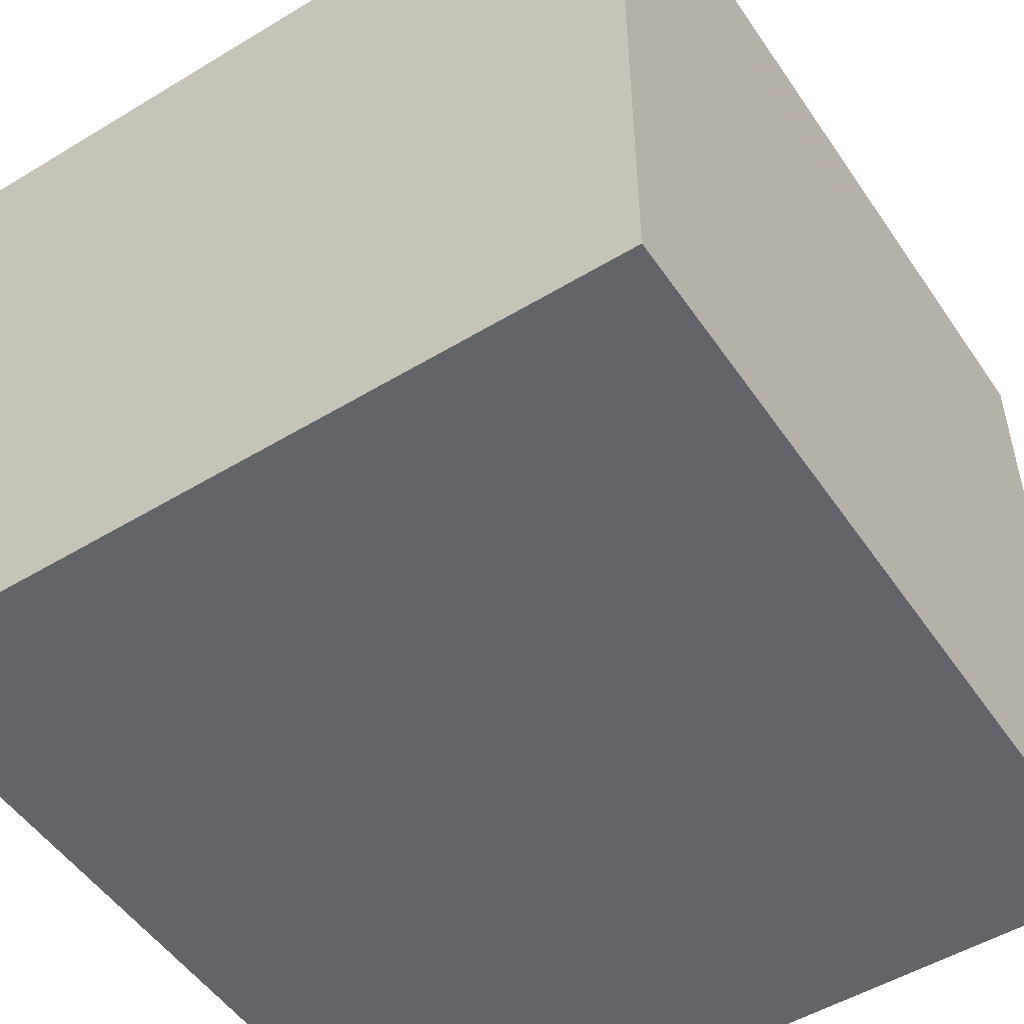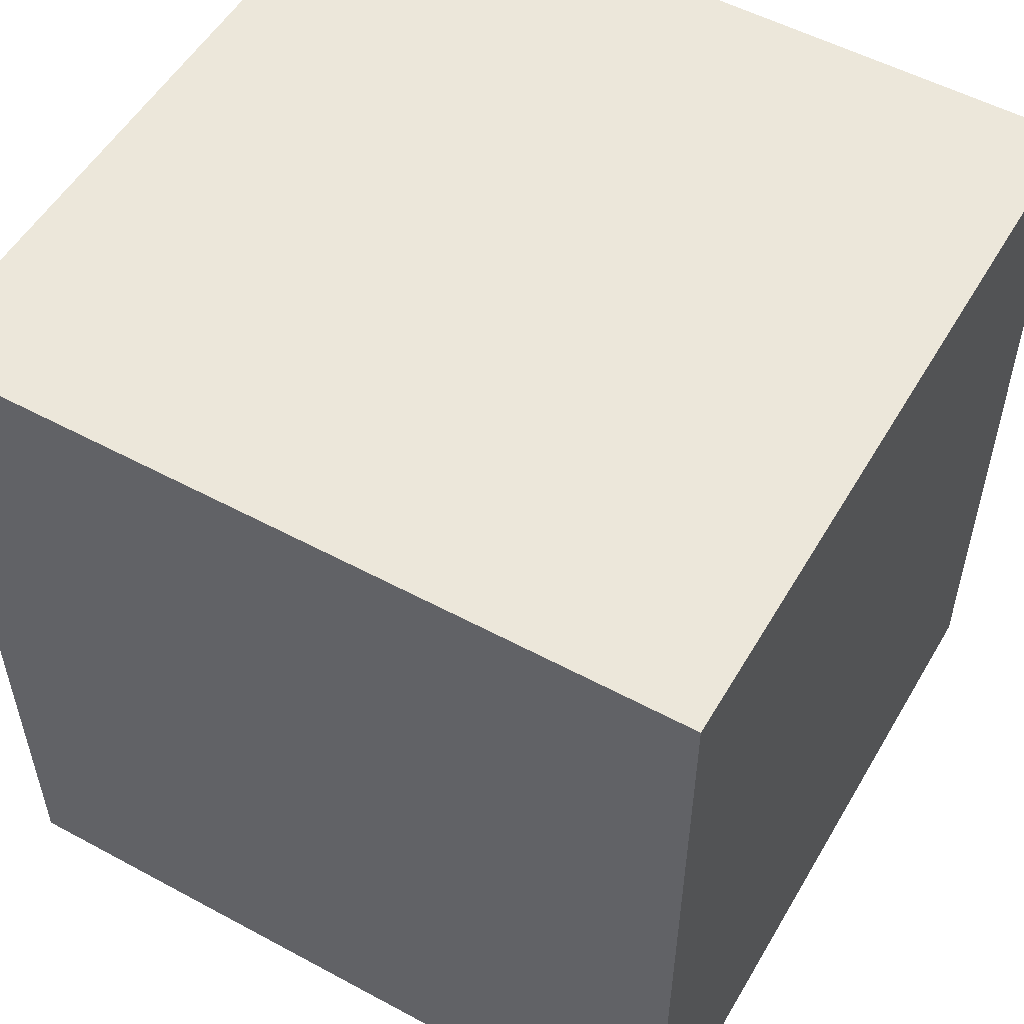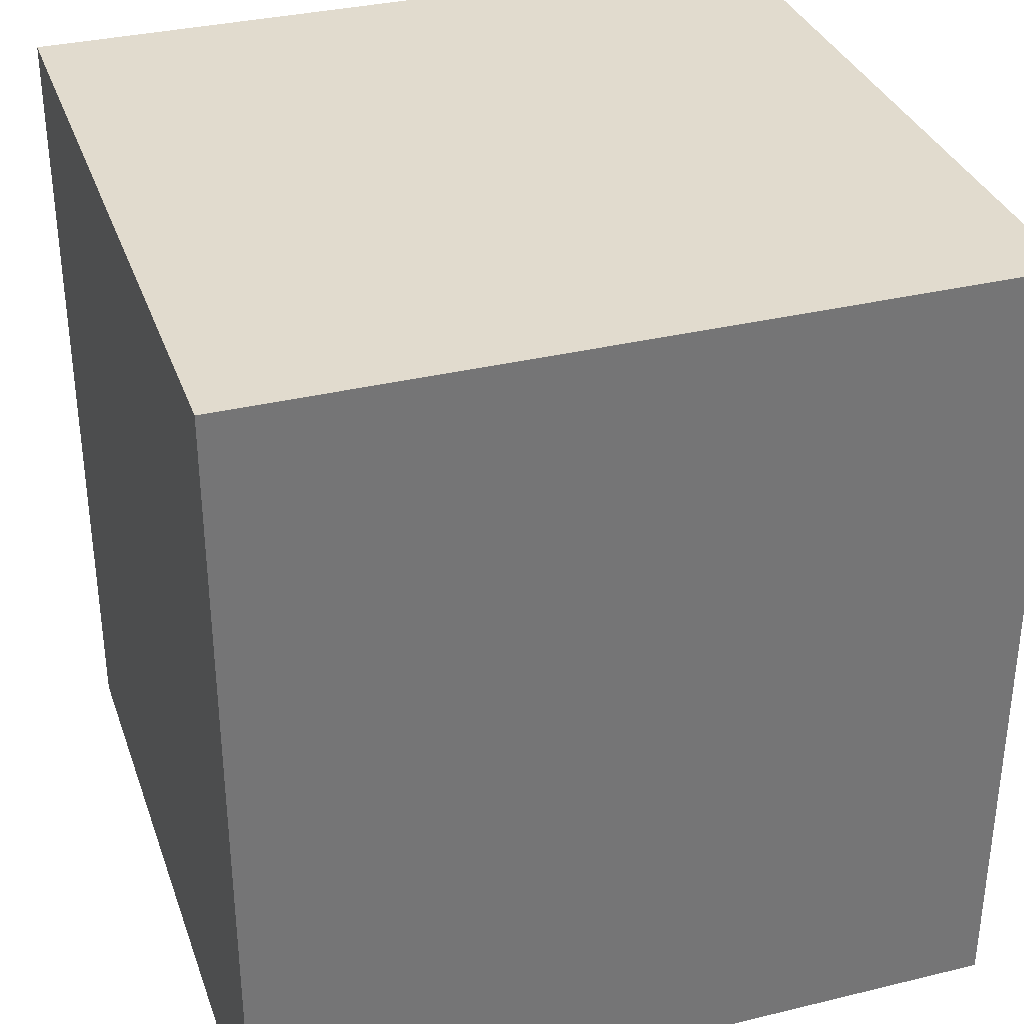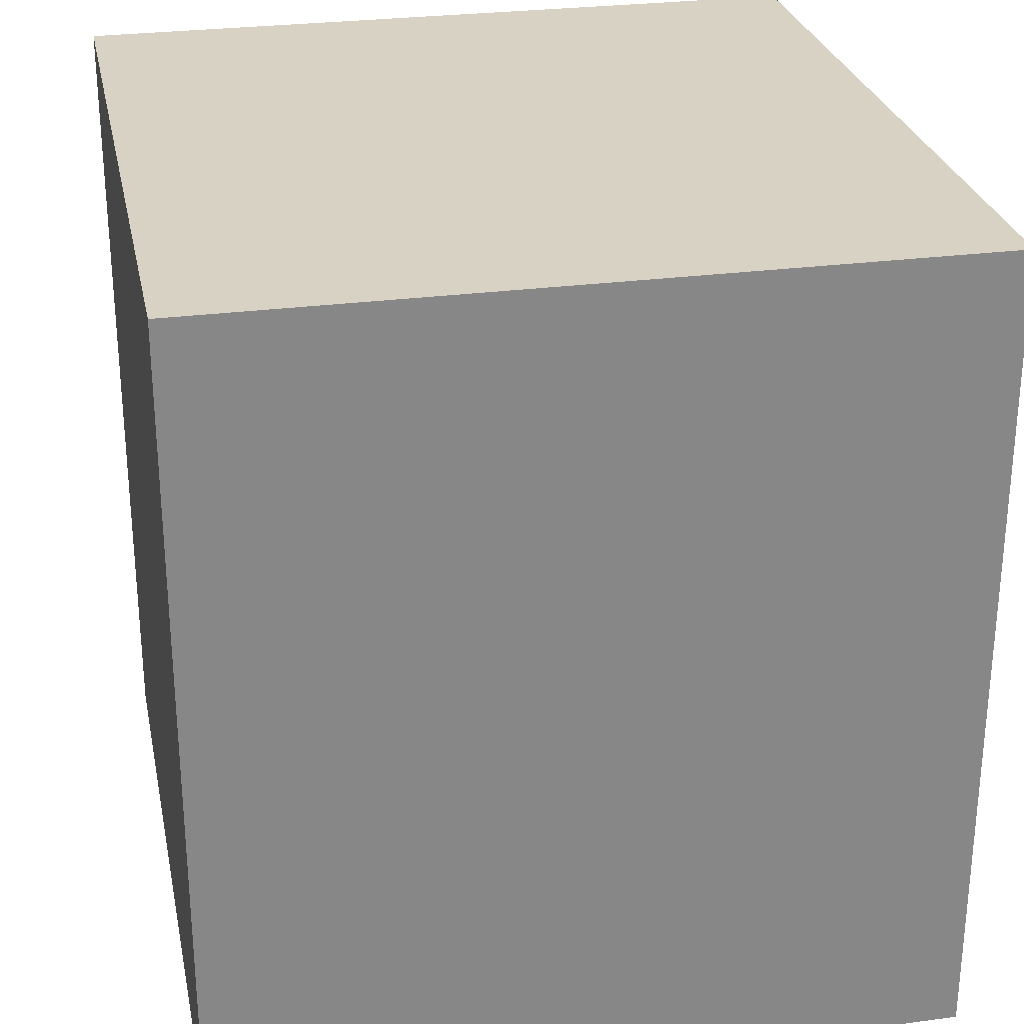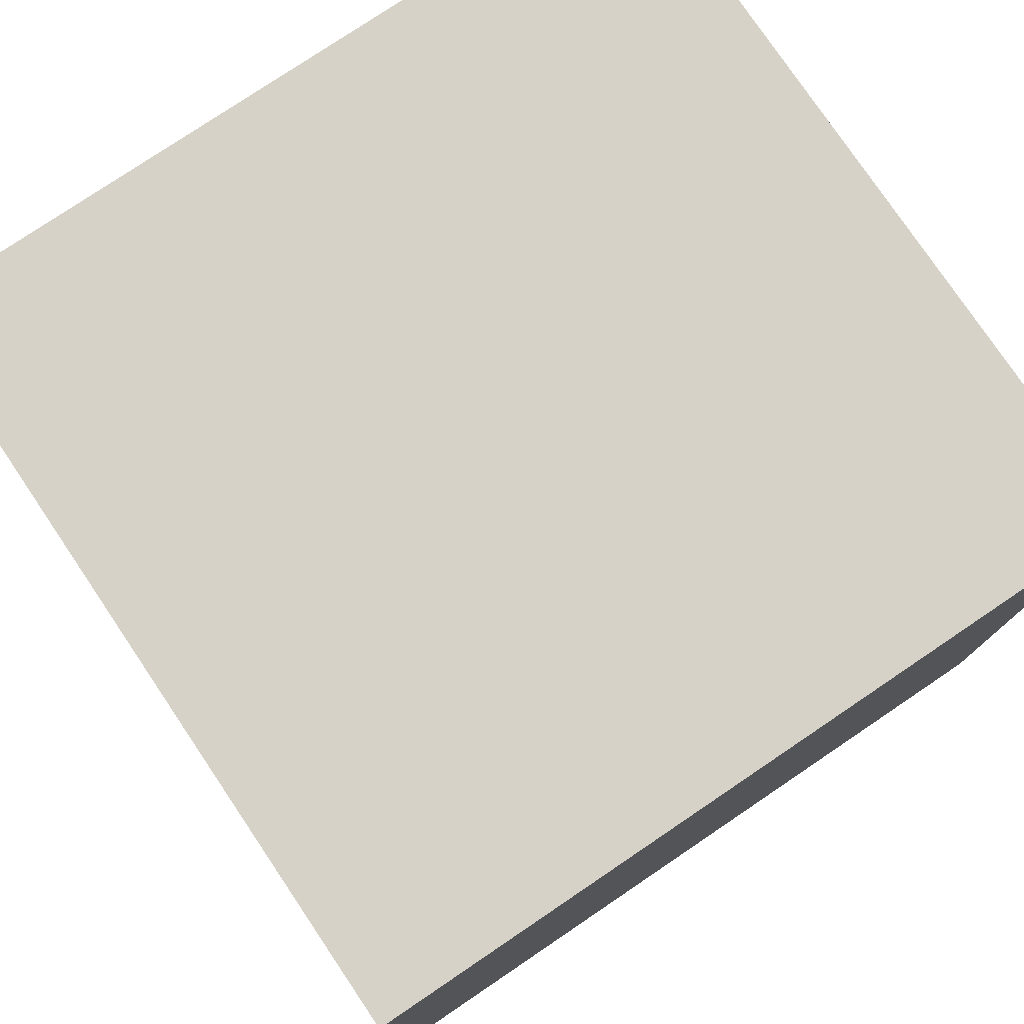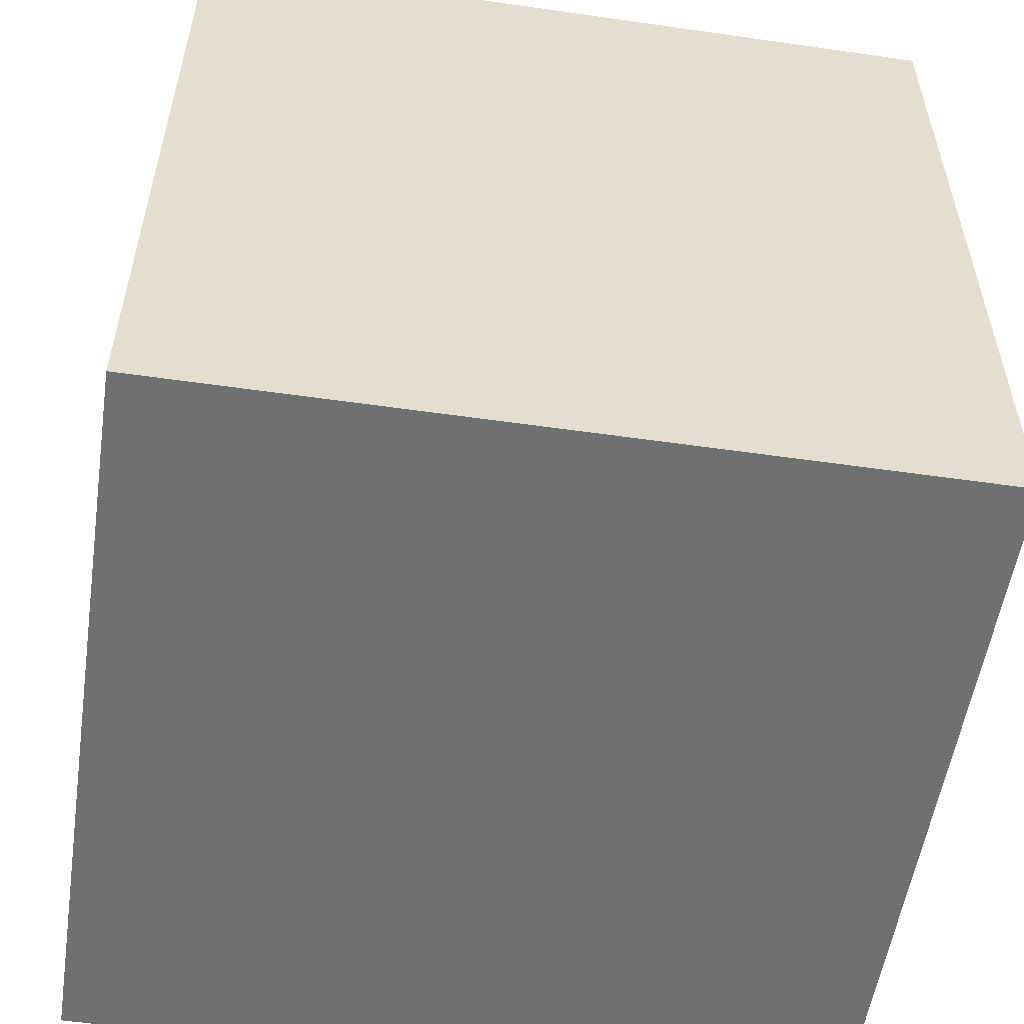
<metadata>
{"format":"obj","ext":"obj","renderer":"f3d","projection":"perspective","resolution":1024,"background":"white","views":[{"elev":-51.3,"azim":33.3,"up":"+Y"},{"elev":53.6,"azim":-150.1,"up":"+Z"},{"elev":33.9,"azim":161.8,"up":"+Z"},{"elev":27.7,"azim":-101.5,"up":"+Z"},{"elev":77.9,"azim":146.0,"up":"+Z"},{"elev":-54.8,"azim":171.4,"up":"+Z"}]}
</metadata>
<code>
g pb_Mesh-2472732
v 0.2113 -0.15 0.1903
v -0.09718 -0.15 0.1903
v 0.2113 0.15 0.1903
v -0.09718 0.15 0.1903
v -0.09718 -0.15 0.1903
v -0.09718 -0.15 -0.1389
v -0.09718 0.15 0.1903
v -0.09718 0.15 -0.1389
v -0.09718 -0.15 -0.1389
v 0.2113 -0.15 -0.1389
v -0.09718 0.15 -0.1389
v 0.2113 0.15 -0.1389
v 0.2113 -0.15 -0.1389
v 0.2113 -0.15 0.1903
v 0.2113 0.15 -0.1389
v 0.2113 0.15 0.1903
v 0.2113 0.15 0.1903
v -0.09718 0.15 0.1903
v 0.2113 0.15 -0.1389
v -0.09718 0.15 -0.1389
v 0.2113 -0.15 -0.1389
v -0.09718 -0.15 -0.1389
v 0.2113 -0.15 0.1903
v -0.09718 -0.15 0.1903
g pb_Mesh-2472732_0
f 3 2 1
f 3 4 2
f 7 6 5
f 7 8 6
f 11 10 9
f 11 12 10
f 15 14 13
f 15 16 14
f 19 18 17
f 19 20 18
f 23 22 21
f 23 24 22

</code>
